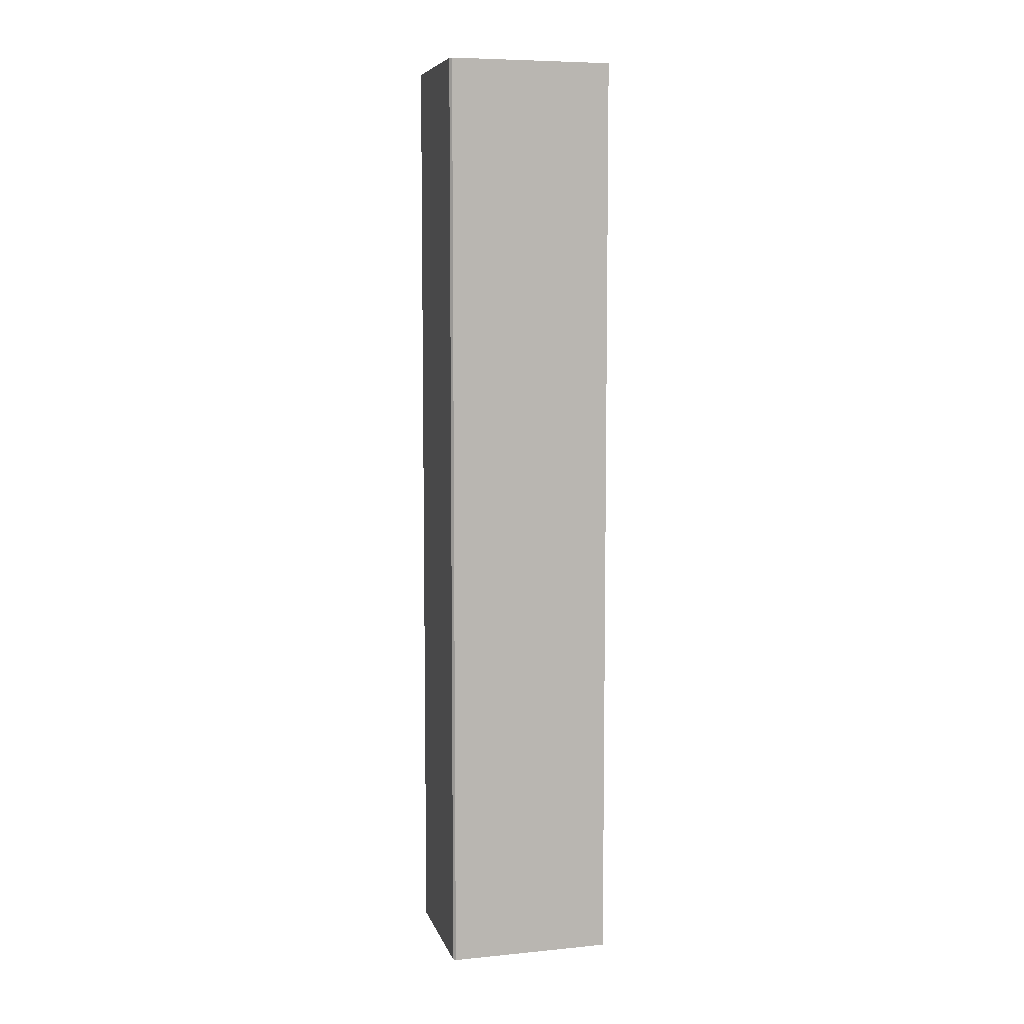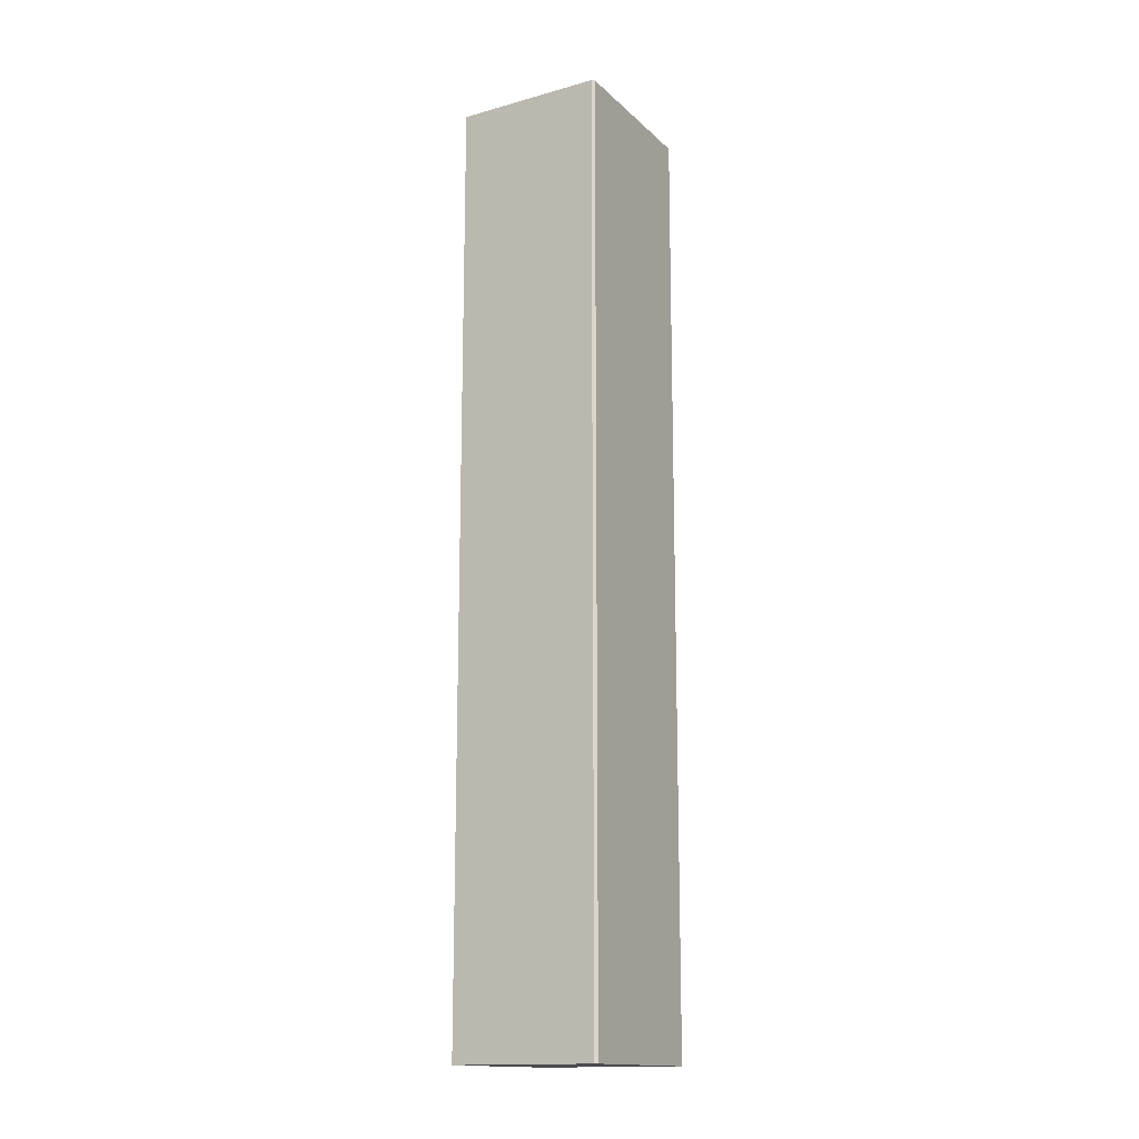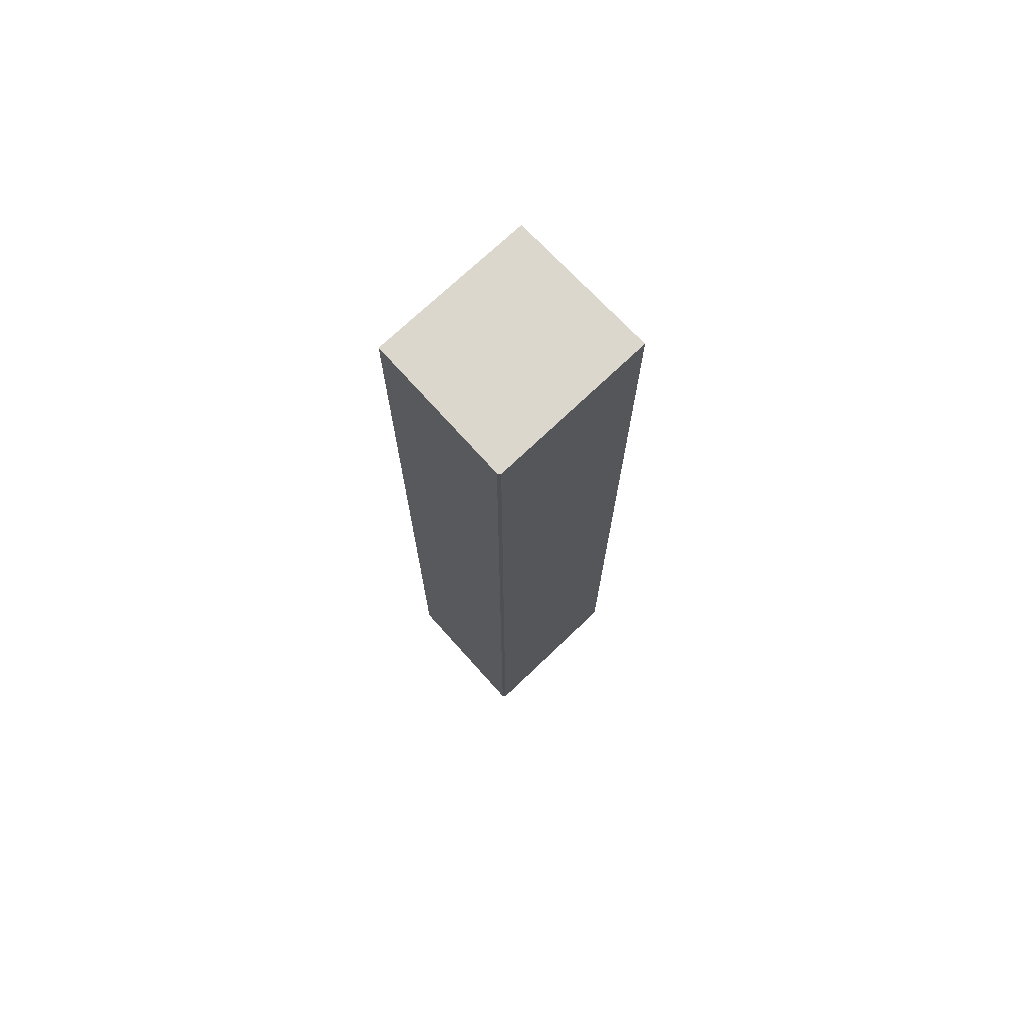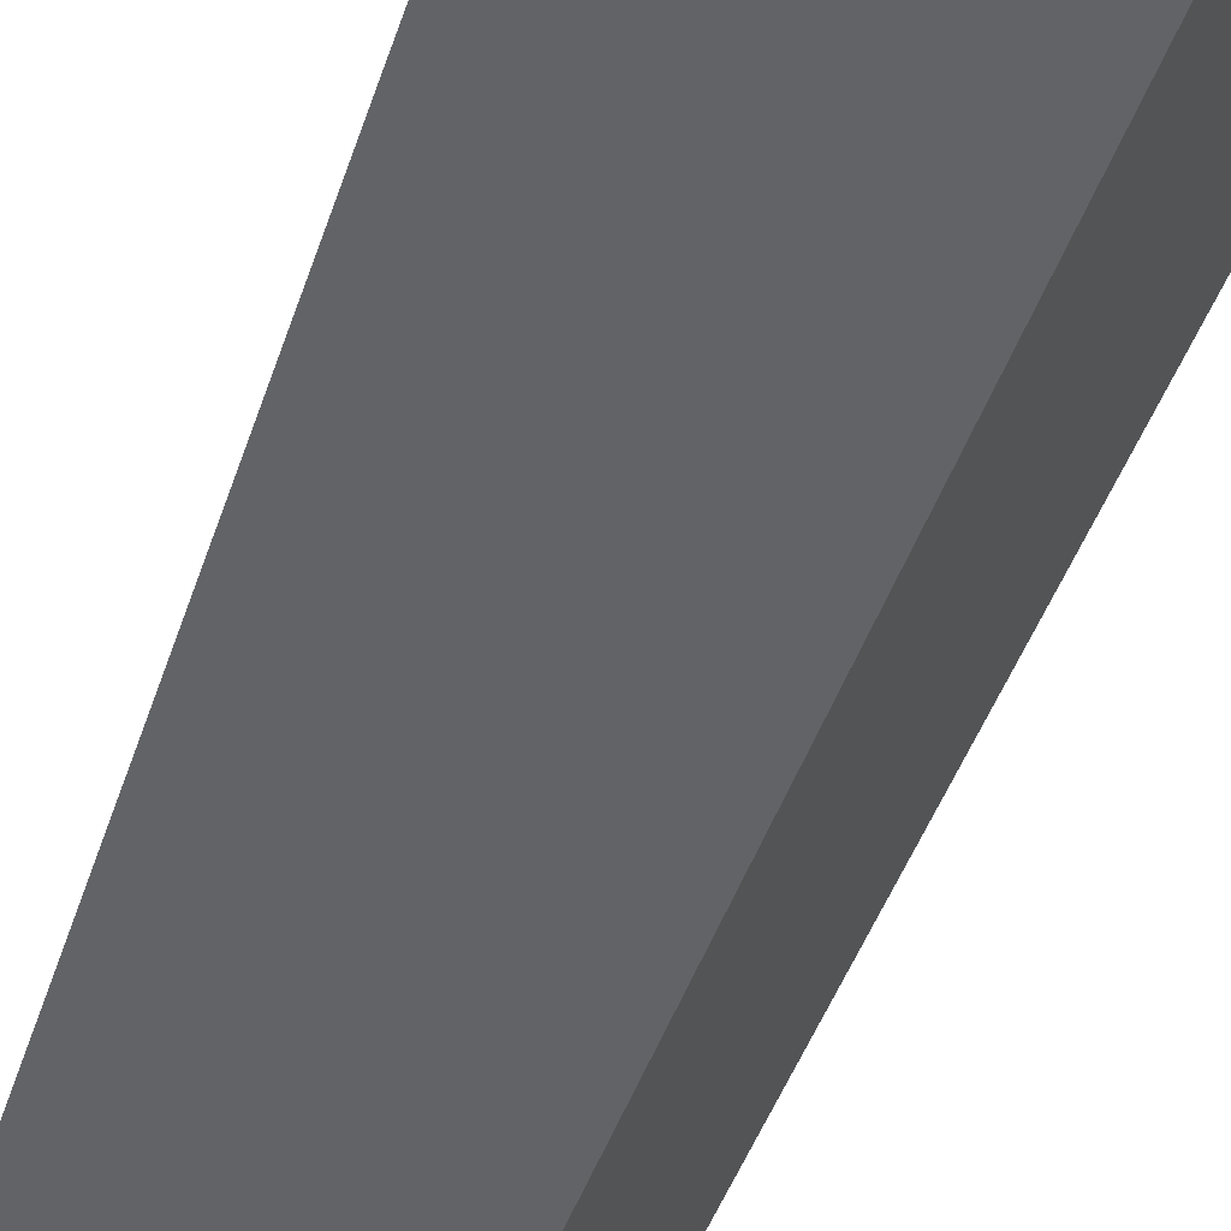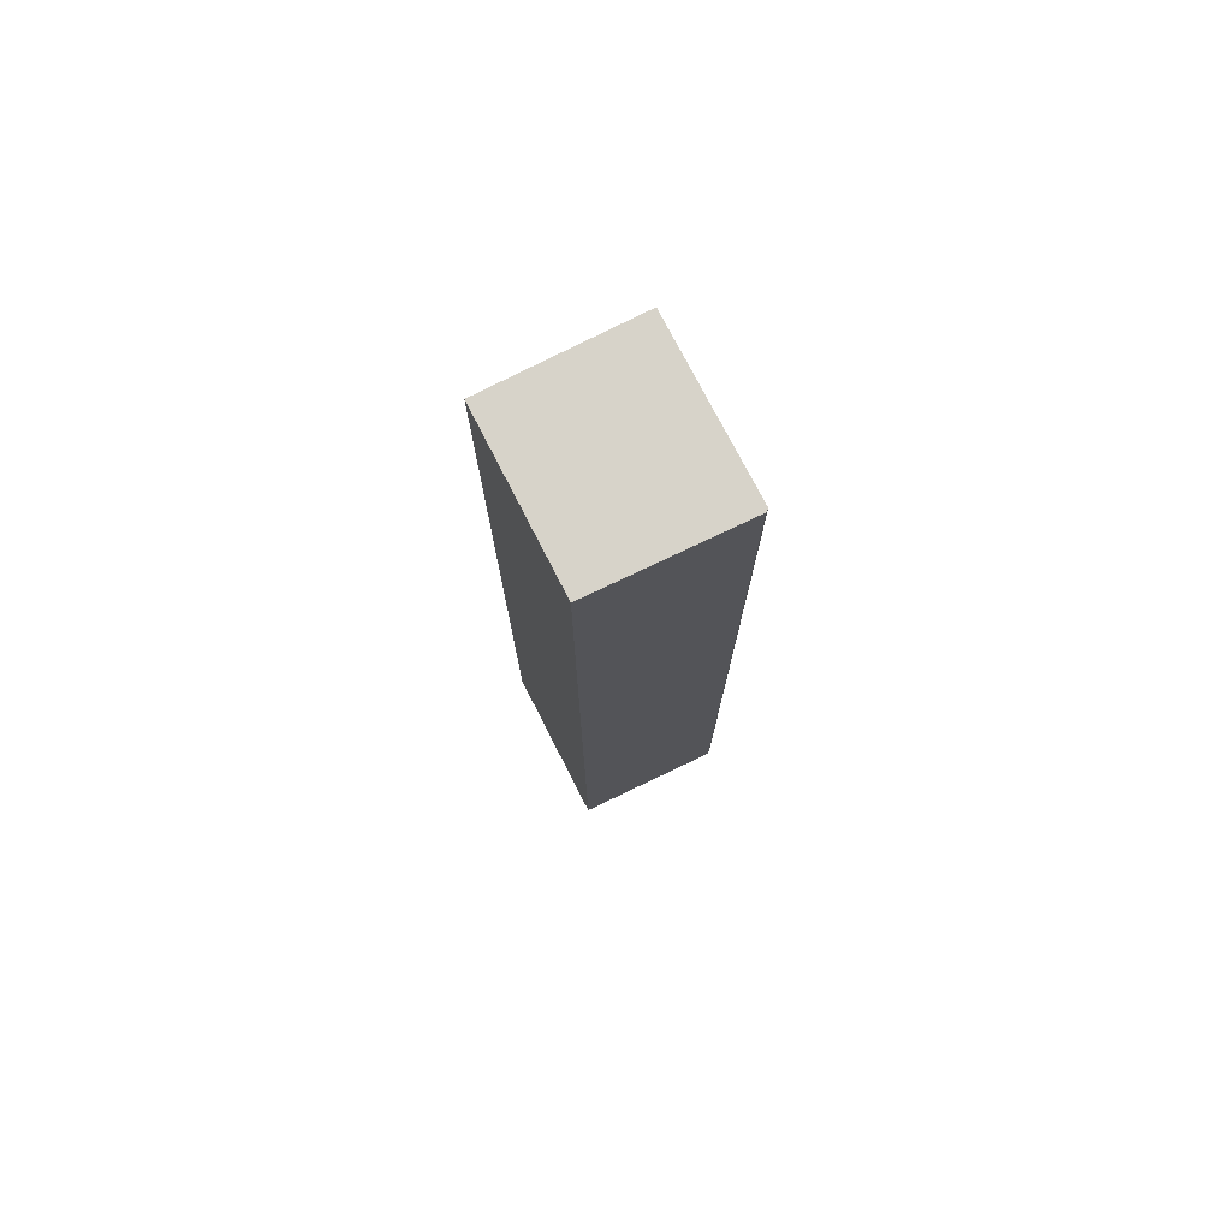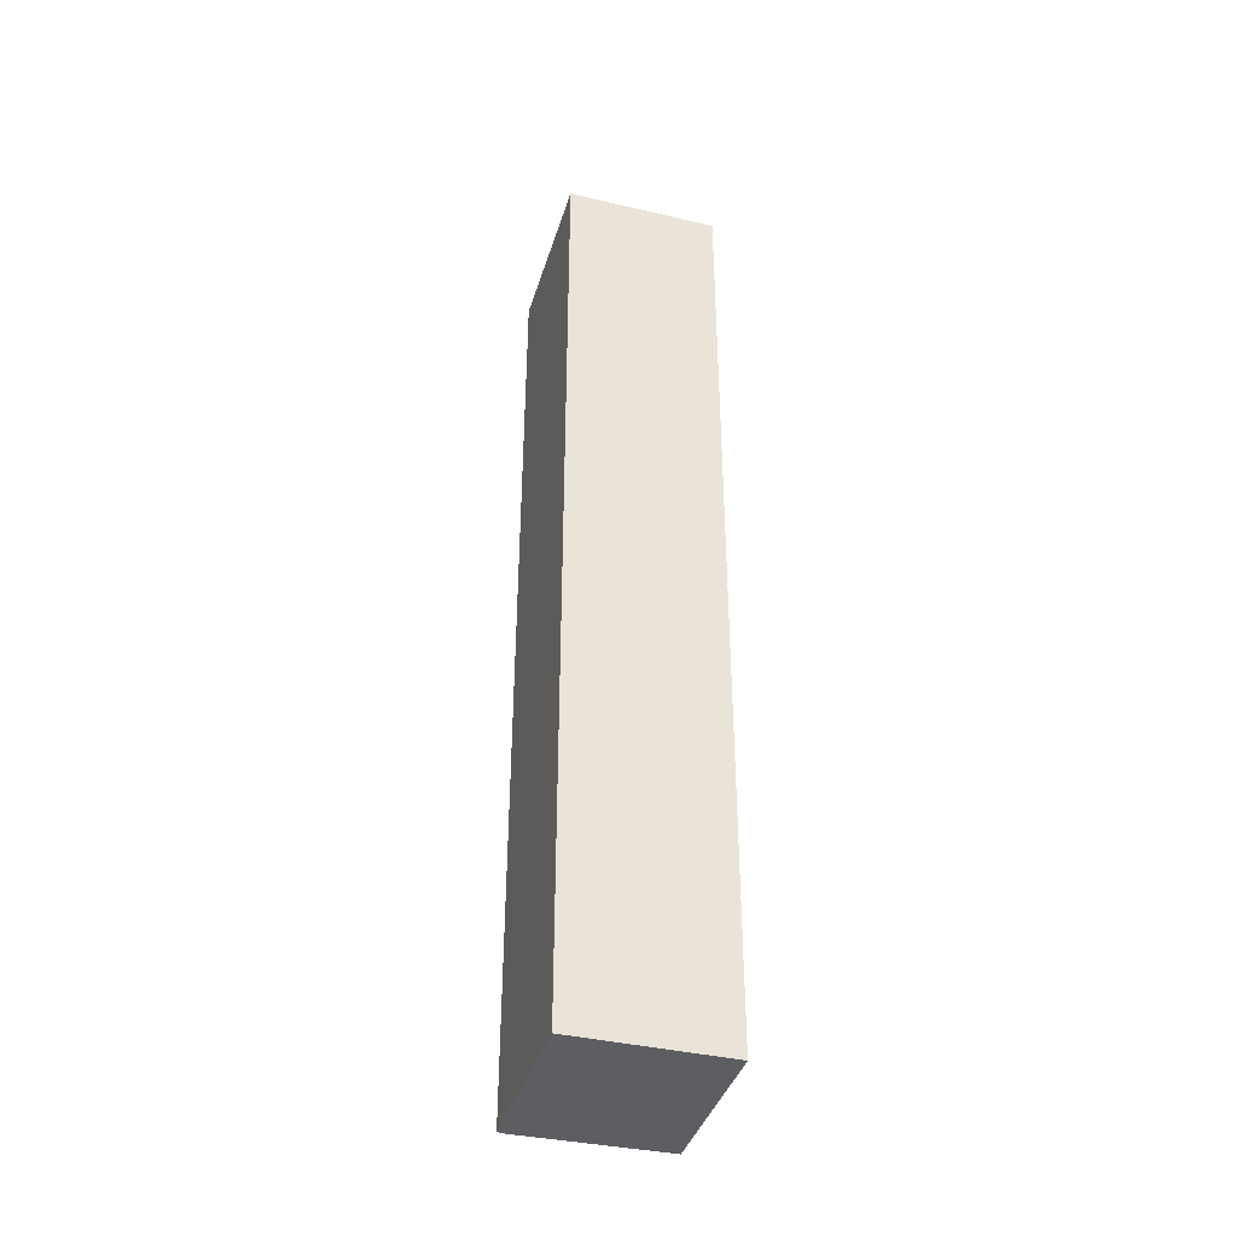
<metadata>
{"format":"obj","ext":"obj","renderer":"f3d","projection":"perspective","resolution":1024,"background":"white","views":[{"elev":7.2,"azim":23.0,"up":"+Y"},{"elev":-15.1,"azim":-22.3,"up":"+Y"},{"elev":73.0,"azim":-4.9,"up":"+Y"},{"elev":-32.3,"azim":-13.7,"up":"+Z"},{"elev":76.2,"azim":-78.6,"up":"+Y"},{"elev":-39.4,"azim":112.2,"up":"+Y"}]}
</metadata>
<code>
v  1.804 18.38 2.323
v  0 18.38 1.125e-15
v  1.736 18.38 2.306
v  2.503 18.38 -1.99
v  4.323 18.38 0.3
v  4.323 -1.837e-17 0.3
v  2.503 1.219e-16 -1.99
v  0 0 0
v  1.736 -1.412e-16 2.306
v  1.804 -1.422e-16 2.323
g defaultobject
f 1 2 3
f 2 1 4
f 4 1 5
f 6 4 5
f 4 6 7
f 7 2 4
f 2 7 8
f 8 3 2
f 3 8 9
f 10 5 1
f 5 10 6
f 9 1 3
f 1 9 10
f 10 7 6
f 7 10 8
f 8 10 9

</code>
